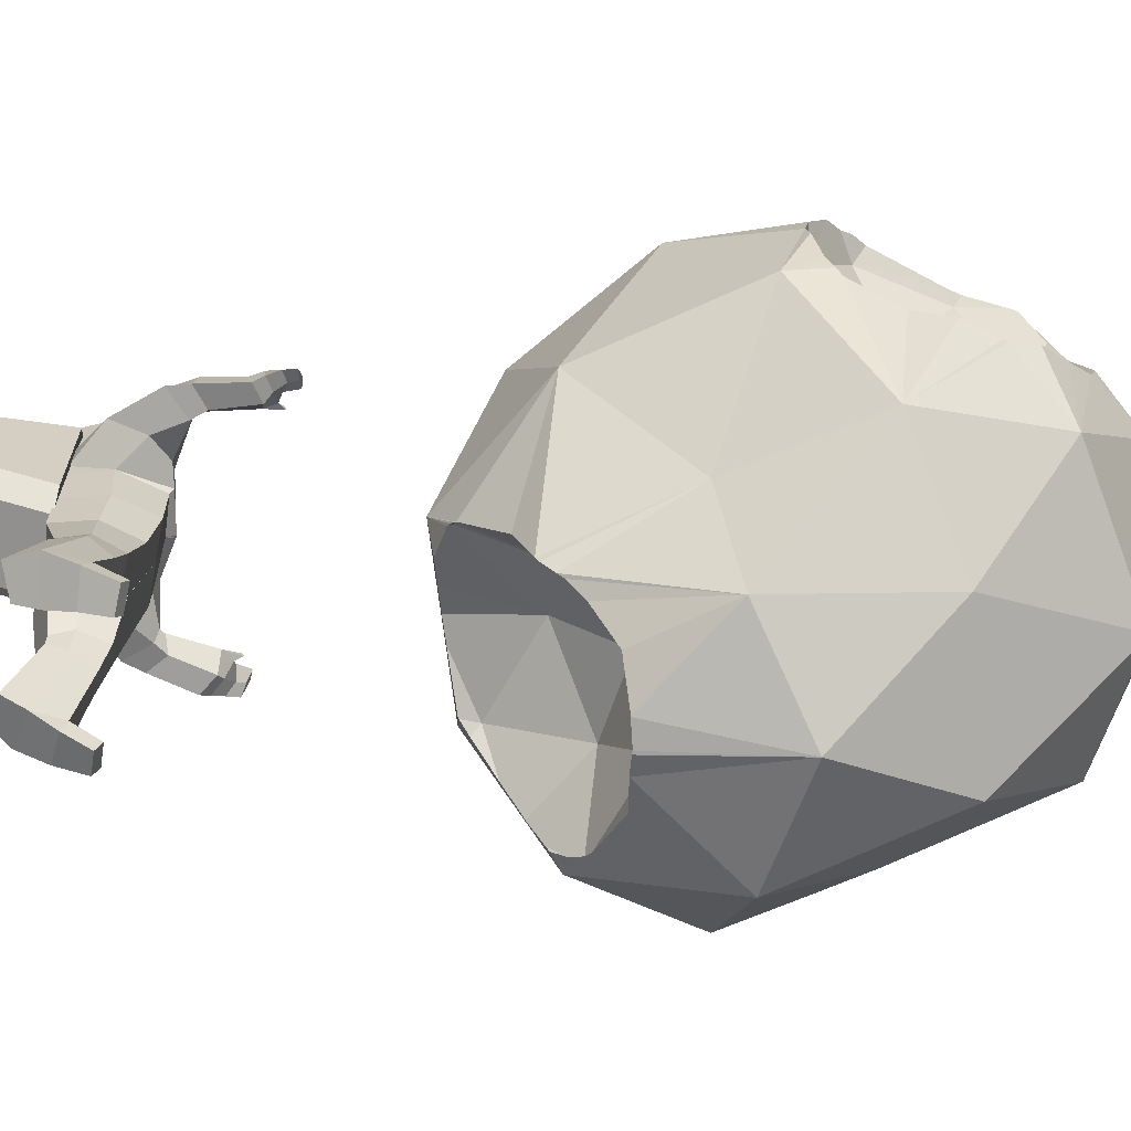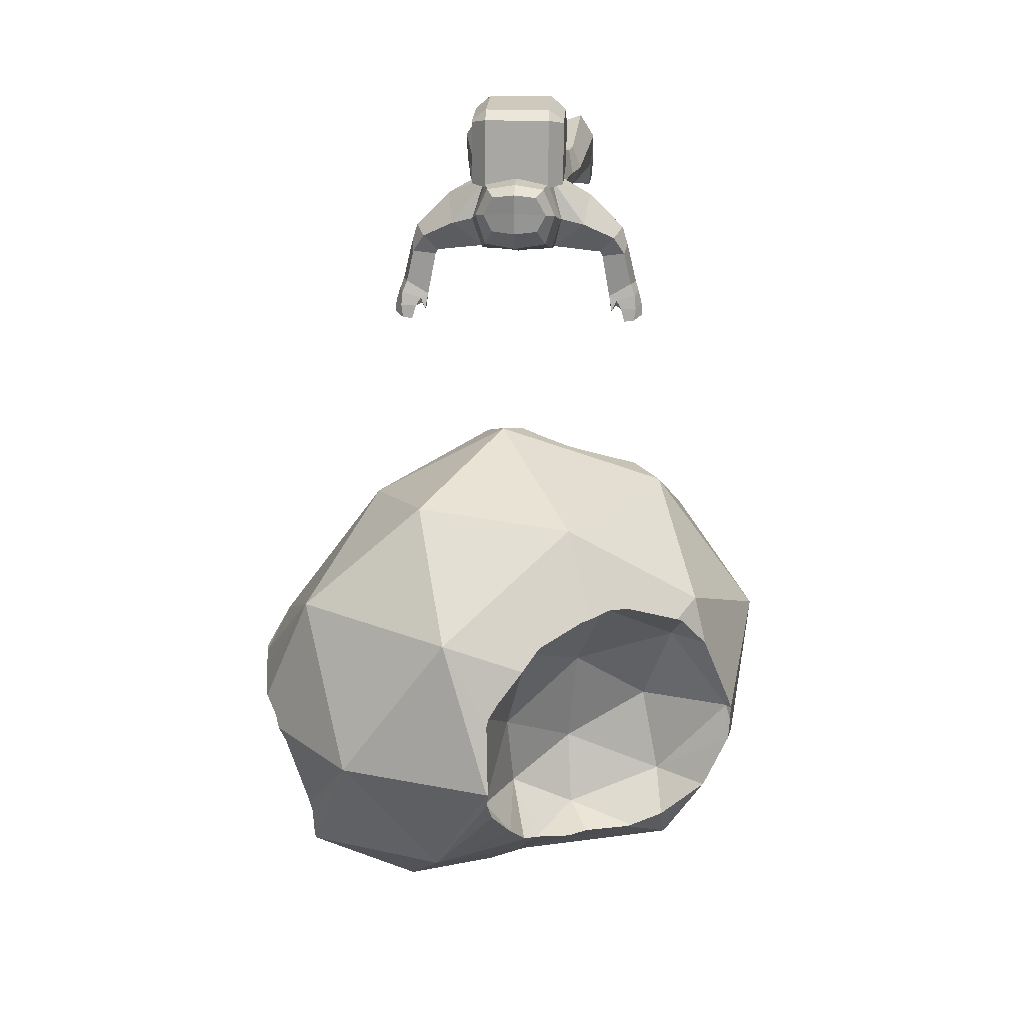
<metadata>
{"format":"obj","ext":"obj","renderer":"f3d","projection":"perspective","resolution":1024,"background":"white","views":[{"elev":-66.0,"azim":78.8,"up":"+Y"},{"elev":22.5,"azim":-176.8,"up":"+Z"}]}
</metadata>
<code>
o Icosphere
v -0.04391 0.08646 -1.049
v -0.08653 0.2728 -0.8804
v -0.3589 0.2728 -0.7919
v -0.2836 0.1222 -1.024
v 0.07525 0.2732 -0.6525
v 0.08517 0.1267 -0.923
v -0.1618 -0.1214 -1.112
v 0.05905 -0.1164 -1.053
v -0.01723 0.7995 -1.55
v -0.06179 0.8819 -1.096
v -0.3959 0.6225 -1.341
v 0.04883 1.066 -1.481
v 0.04362 1.089 -1.197
v -0.1864 0.727 -1.66
v -0.000771 0.8371 -1.341
v -0.2753 0.8455 -0.9649
v -0.4424 0.6669 -1.571
v -0.6408 0.695 -1.34
v -0.1746 0.6563 -1.473
v -0.2 0.695 -1.197
v -0.4724 0.695 -1.108
v 0.6174 0.7793 -1.403
v 0.5373 0.367 -1.647
v 0.5576 0.8114 -1.644
v 0.5049 0.5556 -1.774
v 0.512 0.572 -1.504
v 0.6645 0.573 -1.281
v 0.5872 0.3329 -1.442
v 0.7004 0.1921 -1.647
v 0.03724 1.171 -1.393
v -0.4692 0.6705 -1.789
v 0.3062 0.6209 -1.995
v 0.2558 0.7337 -0.7178
v -0.5373 0.7337 -0.9755
v -0.1314 0.03282 -1.997
v 0.5926 0.06676 -1.805
v 0.3663 0.04784 -1.117
v -0.6174 0.01917 -1.329
v 0.01876 -0.3716 -1.388
v 0.1988 0.9594 -1.747
v -0.02039 0.5907 -1.917
v 0.4536 1.054 -1.392
v 0.5794 0.7848 -1.78
v 0.1655 1.054 -0.9959
v 0.5824 0.7959 -0.9959
v -0.1719 0.796 -0.7508
v -0.6779 0.3749 -1.593
v -0.7176 0.379 -1.147
v 0.08424 0.3138 -2.126
v -0.3293 0.3375 -1.954
v 0.4943 0.3725 -2.021
v 0.4123 0.3847 -0.8044
v 0.7005 0.3847 -1.201
v -0.4295 0.379 -0.7508
v 0.03662 0.379 -0.5994
v -0.3619 -0.05164 -1.621
v 0.2315 -0.006381 -2.03
v 0.6006 0.01571 -1.441
v -0.5092 -0.03795 -0.9959
v -0.06998 -0.2583 -1.739
v -0.3408 -0.2993 -1.347
v 0.3264 -0.1827 -1.625
v 0.2668 -0.2503 -1.196
v 0.6853 0.7909 -1.361
v 0.6752 0.8111 -1.392
v 0.652 0.826 -1.428
v 0.5877 0.8371 -1.625
v 0.5811 0.8304 -1.661
v 0.5847 0.7892 -1.758
v 0.5632 0.668 -1.83
v 0.5678 0.5611 -1.863
v 0.5854 0.7745 -1.777
v 0.5859 0.7843 -1.767
v 0.7306 0.656 -1.273
v 0.7163 0.745 -1.321
v 0.7394 0.573 -1.257
v 0.7469 0.5265 -1.263
v 0.7325 0.4242 -1.289
v 0.7211 0.3617 -1.324
v 0.729 0.3829 -1.309
v 0.6244 0.3325 -1.856
v 0.6197 0.3566 -1.868
v 0.6187 0.3789 -1.874
v 0.6601 0.2765 -1.792
v 0.7052 0.1916 -1.652
v 0.702 0.2212 -1.717
v 0.711 0.2533 -1.446
v 0.7305 0.2094 -1.545
v 0.7087 0.1914 -1.635
v 0.7056 0.1904 -1.647
v 0.02631 1.112 -1.499
v 0.0371 1.151 -1.437
v 0.04067 1.112 -1.213
v 0.03388 1.169 -1.391
v 0.03399 1.169 -1.395
v -0.02058 1.024 -1.594
v 0.03586 1.105 -1.191
v 0.01152 1.089 -1.152
v -0.09964 1.007 -1.017
v -0.05557 1.054 -1.068
v -0.05684 0.9576 -1.656
v -0.2164 0.9409 -0.9649
v -0.2396 0.9314 -0.9593
v -0.2948 0.8845 -0.9507
v -0.3459 0.8558 -0.9594
v -0.6478 0.709 -1.318
v -0.654 0.7094 -1.34
v -0.6543 0.7105 -1.342
v -0.6527 0.7188 -1.377
v -0.06091 0.9549 -1.659
v -0.09152 0.9227 -1.671
v -0.236 0.8275 -1.701
v -0.1849 0.8738 -1.693
v -0.3692 0.7898 -1.701
v -0.356 0.7964 -1.702
v -0.6484 0.7374 -1.427
v -0.5807 0.7529 -1.573
v -0.5785 0.7529 -1.576
v -0.4571 0.7694 -1.671
v -0.5 0.7925 -1.023
v -0.5685 0.7543 -1.108
v -0.4857 0.8034 -1.013
v -0.57 0.7539 -1.111
v 0.06907 0.2731 -0.6403
v 0.07811 0.2675 -0.6437
v 0.09377 0.2469 -0.656
v 0.08966 0.2524 -0.6519
v -0.4347 0.1703 -0.8469
v -0.3853 0.2526 -0.7727
v -0.3589 0.2728 -0.7435
v -0.2185 0.3221 -0.6899
v -0.1557 0.3364 -0.6675
v -0.3562 0.2737 -0.741
v -0.0917 0.3221 -0.6486
v -0.01479 0.2958 -0.6272
v -0.4499 -0.06975 -0.9908
v -0.4467 -0.07654 -0.9959
v -0.4232 -0.1035 -1.024
v -0.4699 0.09048 -0.9091
v -0.4687 -0.007767 -0.9516
v -0.4018 -0.1214 -1.034
v 0.151 0.1012 -0.7607
v -0.4664 -0.0298 -0.9595
v 0.1523 -0.07028 -0.8699
v 0.1553 -0.05733 -0.8514
v 0.1606 -0.02951 -0.8173
v 0.1601 -0.0144 -0.8076
v 0.1342 -0.1155 -0.9167
v 0.09113 -0.2134 -0.9915
v -0.2358 -0.2411 -1.072
v 0.0004 -0.2922 -1.026
v -0.005337 -0.2951 -1.027
v -0.06801 -0.309 -1.044
v -0.1317 -0.2956 -1.05
v -0.07665 -0.31 -1.044
f 1 4 7
f 1 7 8
f 8 151 149
f 152 7 153
f 153 154 155
f 6 1 8
f 7 141 150
f 141 7 4
f 136 4 140
f 5 126 127
f 126 5 6
f 5 2 6
f 2 1 6
f 3 131 133
f 2 4 1
f 2 3 4
f 4 3 128
f 9 14 19
f 10 15 20
f 18 21 11
f 21 106 123
f 21 20 11
f 21 16 20
f 16 10 20
f 20 19 11
f 20 15 19
f 15 9 19
f 19 17 11
f 19 14 17
f 14 114 119
f 17 18 11
f 116 17 117
f 13 15 10
f 13 12 15
f 12 9 15
f 9 12 96
f 12 91 96
f 27 75 74
f 22 27 26
f 23 28 29
f 29 89 90
f 88 28 87
f 28 79 87
f 26 28 23
f 26 27 28
f 79 78 80
f 82 25 23
f 27 76 77
f 27 74 76
f 25 26 23
f 25 24 26
f 24 22 26
f 22 24 67
f 24 68 67
f 91 40 96
f 31 118 119
f 30 42 40
f 30 44 42
f 44 93 97
f 117 31 47
f 32 49 41
f 33 52 45
f 34 54 46
f 31 50 47
f 32 51 49
f 33 55 52
f 34 48 54
f 35 60 56
f 36 62 57
f 37 63 58
f 38 61 59
f 154 61 39
f 61 150 141
f 59 137 136
f 63 39 62
f 63 62 58
f 58 62 36
f 62 39 60
f 62 60 57
f 57 60 35
f 60 39 61
f 60 61 56
f 56 61 38
f 48 38 59
f 48 59 54
f 54 139 128
f 55 124 125
f 52 126 142
f 37 52 147
f 53 37 58
f 79 58 87
f 51 36 57
f 51 57 49
f 49 57 35
f 50 35 56
f 50 56 47
f 47 56 38
f 54 131 132
f 54 55 46
f 46 55 33
f 52 37 53
f 52 53 45
f 45 53 76
f 43 51 32
f 49 35 50
f 49 50 41
f 41 50 31
f 47 38 48
f 109 47 108
f 44 46 33
f 44 33 45
f 44 45 42
f 64 45 75
f 42 67 68
f 42 43 40
f 40 43 32
f 40 32 41
f 111 41 113
f 22 66 65
f 25 72 69
f 70 51 43
f 25 82 83
f 71 70 25
f 84 81 23
f 29 85 86
f 72 43 73
f 90 85 29
f 82 81 51
f 78 77 53
f 69 68 24
f 85 90 36
f 18 109 108
f 92 91 12
f 115 41 31
f 119 118 17
f 98 97 13
f 10 100 98
f 21 122 105
f 97 93 13
f 14 111 113
f 92 94 95
f 48 106 107
f 94 30 95
f 105 46 104
f 121 34 120
f 105 104 16
f 107 106 18
f 99 46 44
f 9 110 111
f 121 120 21
f 14 112 115
f 102 99 10
f 16 104 103
f 125 124 5
f 140 143 136
f 145 63 37
f 6 145 147
f 5 124 135
f 148 144 6
f 134 132 2
f 148 63 144
f 149 148 8
f 2 132 131
f 130 129 3
f 129 128 3
f 152 39 63
f 7 151 8
f 151 7 152
f 150 154 7
f 7 154 153
f 141 4 138
f 139 140 4
f 4 136 138
f 138 136 137
f 5 127 125
f 126 6 142
f 3 133 130
f 4 128 139
f 106 21 18
f 21 123 121
f 14 119 17
f 118 117 17
f 17 116 18
f 18 116 109
f 9 96 101
f 64 75 22
f 22 75 27
f 28 89 29
f 89 28 88
f 78 28 27
f 28 78 79
f 82 23 81
f 27 77 78
f 22 67 66
f 40 92 30
f 30 92 95
f 101 40 110
f 96 40 101
f 40 91 92
f 31 114 115
f 31 119 114
f 118 31 117
f 94 93 30
f 30 93 44
f 44 98 100
f 44 97 98
f 117 47 116
f 154 39 155
f 61 138 59
f 59 138 137
f 150 61 154
f 61 141 138
f 59 136 143
f 54 130 133
f 54 129 130
f 140 59 143
f 139 59 140
f 54 128 129
f 139 54 59
f 55 125 127
f 124 55 135
f 127 126 55
f 55 126 52
f 52 142 147
f 37 147 146
f 58 79 53
f 53 79 80
f 87 58 88
f 55 134 135
f 55 132 134
f 131 54 133
f 54 132 55
f 45 74 75
f 76 53 77
f 45 76 74
f 48 108 47
f 47 109 116
f 45 64 42
f 42 64 65
f 42 68 43
f 43 69 73
f 43 68 69
f 66 42 65
f 67 42 66
f 41 111 40
f 40 111 110
f 22 65 64
f 72 25 70
f 25 69 24
f 69 72 73
f 51 71 83
f 70 43 72
f 51 70 71
f 25 83 71
f 84 23 29
f 29 86 84
f 36 84 86
f 36 81 84
f 83 82 51
f 51 81 36
f 78 53 80
f 58 89 88
f 58 90 89
f 86 85 36
f 36 90 58
f 18 108 107
f 41 112 113
f 112 41 115
f 100 10 99
f 10 98 13
f 122 21 120
f 21 105 16
f 14 113 112
f 94 12 93
f 93 12 13
f 12 94 92
f 48 107 108
f 106 48 123
f 123 48 34
f 34 105 122
f 104 46 103
f 34 46 105
f 34 121 123
f 120 34 122
f 46 102 103
f 99 44 100
f 46 99 102
f 110 9 101
f 9 111 14
f 14 115 114
f 102 10 16
f 16 103 102
f 145 37 146
f 145 6 144
f 6 147 142
f 147 145 146
f 5 135 134
f 148 6 8
f 134 2 5
f 63 151 152
f 63 149 151
f 144 63 145
f 63 148 149
f 2 131 3
f 39 153 155
f 153 39 152
o Cube_Cube.001
v 0.09629 -0.1256 -0.06777
v 0.09514 0.1246 -0.08263
v 0.09605 0 -0.08384
v 0.00027 -0.1679 -0.05085
v -0.00162 0.124 -0.08814
v 0.00027 -0.1679 0.1061
v 0.000136 0.3128 -0.06886
v 0.1006 0.3158 -0.06291
v 0.00027 0 -0.08384
v 0.1324 -0.2617 0.09434
v 0.122 -0.2453 -0.04354
v 0.05576 -0.2837 0.07812
v 0.0593 -0.2654 -0.04281
v 0.1256 -0.1256 0.02892
v 0.1259 0.1258 0.03043
v 0.1256 0 0.02089
v 0.1285 0.332 0.02693
v 0.00027 -0.1679 0.02892
v 0.1442 -0.2356 0.02885
v 0.0405 -0.2689 0.02885
v 0.1664 -0.2956 0.03068
v 0.1441 -0.3223 -0.02648
v 0.0594 -0.3149 0.07884
v 0.1432 -0.2904 0.1012
v 0.08393 -0.3388 -0.02824
v 0.05499 -0.3297 0.0317
v 0.1966 -0.4698 0.002785
v 0.1193 -0.4852 0.000582
v 0.2042 -0.4729 0.09502
v 0.2046 -0.5077 0.0189
v 0.09177 -0.4806 0.1347
v 0.1628 -0.4545 0.1646
v 0.1214 -0.5274 0.01178
v 0.1018 -0.5044 0.07548
v 0.1917 -0.5065 -0.07147
v 0.129 -0.5246 -0.0703
v 0.1354 -0.5527 -0.0569
v 0.1981 -0.5347 -0.05807
v -0.001515 0.141 -0.1094
v 0.1003 0.1414 -0.09006
v 0.09812 0.1634 0.1256
v 0.08985 0.3121 0.127
v -0.000133 0.3112 0.146
v -0.001867 0.2225 -0.09734
v 0.1066 0.2304 -0.07967
v 0.128 0.2757 0.0139
v 0.2021 0.1442 -0.02444
v 0.1931 0.2683 -0.004321
v 0.1429 0.178 -0.07536
v 0.208 0.1782 0.06502
v 0.2474 0.1487 -0.09746
v 0.2804 0.2337 -0.05249
v 0.2402 0.2021 -0.102
v 0.3056 0.158 -0.03762
v 0.2725 0.1565 -0.1299
v 0.3116 0.2271 -0.1003
v 0.2476 0.2036 -0.115
v 0.3212 0.1567 -0.09018
v 0.3025 0.1669 -0.2346
v 0.3329 0.2206 -0.1949
v 0.2699 0.2222 -0.2325
v 0.3486 0.154 -0.2051
v 0.3214 0.1927 -0.2489
v 0.3455 0.2364 -0.2251
v 0.2895 0.2187 -0.2619
v 0.3574 0.1783 -0.2276
v 0.3163 0.2499 -0.302
v 0.3442 0.2456 -0.3002
v 0.3396 0.2323 -0.2945
v 0.3697 0.2174 -0.2884
v 0.3054 0.2408 -0.2656
v 0.3367 0.2179 -0.2727
v 0.3489 0.244 -0.2647
v 0.3662 0.2036 -0.2568
v 0.2919 0.2287 -0.2446
v 0.2783 0.2365 -0.2752
v 0.2766 0.2221 -0.28
v 0.00027 -0.1277 0.1108
v 0.09812 0 0.1256
v 0.09909 -0.1256 0.1256
v 0.09812 0.1256 0.1256
v 0.09609 0.2477 0.1266
v 9.2e-05 0.2446 0.1347
v -0.000233 0.4723 0.07875
v 0.08022 0.4116 0.1331
v 0.06098 0.4586 0.1207
v -0.000193 0.4225 0.1483
v -0.000277 0.4702 0.1303
v 0.08862 0.4463 0.06737
v 0.1129 0.4163 0.05885
v 0.06451 0.454 0.02208
v 0.08645 0.4152 -0.02447
v -0.001255 0.4709 0.01784
v -0.000548 0.424 -0.03685
v -0.01274 -0.06296 0.1204
v -0.01274 0.3418 0.1204
v -0.01274 0.2777 0.3312
v -0.01274 0.3164 0.3084
v -0.01274 -0.02985 0.2695
v -0.01274 0.08134 0.3312
v 0.1318 -0.01106 0.1204
v 0.09044 -0.06296 0.1204
v 0.09044 0.3418 0.1204
v 0.1318 0.2903 0.1204
v 0.1318 0.267 0.2929
v 0.09044 0.3164 0.3084
v 0.1318 0.2577 0.2983
v 0.09044 0.2777 0.3312
v 0.1318 0.1005 0.2983
v 0.09044 0.08134 0.3312
v 0.1318 0.01832 0.2527
v 0.09044 -0.02985 0.2695
v -0.09629 -0.1256 -0.06777
v -0.09514 0.1246 -0.08263
v -0.09605 0 -0.08384
v -0.00027 -0.1679 -0.05085
v 0.00162 0.124 -0.08814
v -0.00027 -0.1679 0.1061
v -0.000136 0.3128 -0.06886
v -0.1006 0.3158 -0.06291
v -0.00027 0 -0.08384
v -0.1324 -0.2617 0.09434
v -0.122 -0.2453 -0.04354
v -0.05576 -0.2837 0.07812
v -0.0593 -0.2654 -0.04281
v -0.1256 -0.1256 0.02892
v -0.1259 0.1258 0.03043
v -0.1256 0 0.02089
v -0.1285 0.332 0.02693
v -0.00027 -0.1679 0.02892
v -0.1442 -0.2356 0.02885
v -0.0405 -0.2689 0.02885
v -0.1664 -0.2956 0.03068
v -0.1441 -0.3223 -0.02648
v -0.0594 -0.3149 0.07884
v -0.1432 -0.2904 0.1012
v -0.08393 -0.3388 -0.02824
v -0.05499 -0.3297 0.0317
v -0.1966 -0.4698 0.002784
v -0.1193 -0.4852 0.000582
v -0.2042 -0.4729 0.09502
v -0.2046 -0.5077 0.0189
v -0.09177 -0.4806 0.1347
v -0.1628 -0.4545 0.1646
v -0.1214 -0.5274 0.01178
v -0.1018 -0.5044 0.07548
v -0.1917 -0.5065 -0.07147
v -0.129 -0.5246 -0.0703
v -0.1354 -0.5527 -0.0569
v -0.1981 -0.5347 -0.05807
v 0.001515 0.141 -0.1094
v -0.1003 0.1414 -0.09006
v -0.09812 0.1634 0.1256
v -0.08985 0.3121 0.127
v 0.000133 0.3112 0.146
v 0.001867 0.2225 -0.09734
v -0.1066 0.2304 -0.07967
v -0.128 0.2757 0.0139
v -0.2021 0.1442 -0.02444
v -0.1931 0.2683 -0.004321
v -0.1429 0.178 -0.07536
v -0.208 0.1782 0.06502
v -0.2474 0.1487 -0.09746
v -0.2804 0.2337 -0.05249
v -0.2402 0.2021 -0.102
v -0.3056 0.158 -0.03762
v -0.2725 0.1565 -0.1299
v -0.3116 0.2271 -0.1003
v -0.2476 0.2036 -0.115
v -0.3212 0.1567 -0.09018
v -0.3025 0.1669 -0.2346
v -0.3329 0.2206 -0.1949
v -0.2699 0.2222 -0.2325
v -0.3486 0.154 -0.2051
v -0.3214 0.1927 -0.2489
v -0.3455 0.2364 -0.2251
v -0.2895 0.2187 -0.2619
v -0.3574 0.1783 -0.2276
v -0.3163 0.2499 -0.302
v -0.3442 0.2456 -0.3002
v -0.3396 0.2323 -0.2945
v -0.3697 0.2174 -0.2884
v -0.3054 0.2408 -0.2656
v -0.3367 0.2179 -0.2727
v -0.3489 0.244 -0.2647
v -0.3662 0.2036 -0.2568
v -0.2919 0.2287 -0.2446
v -0.2783 0.2365 -0.2752
v -0.2766 0.2221 -0.28
v -0.00027 -0.1277 0.1108
v -0.09812 0 0.1256
v -0.09909 -0.1256 0.1256
v -0.09812 0.1256 0.1256
v -0 0.1256 0.1256
v -0 -6.4e-05 0.1262
v -0 0.1634 0.1256
v -0.09609 0.2477 0.1266
v -9.2e-05 0.2446 0.1347
v 0.000233 0.4723 0.07875
v -0.08022 0.4116 0.1331
v -0.06098 0.4586 0.1207
v 0.000193 0.4225 0.1483
v 0.000277 0.4702 0.1303
v -0.08862 0.4463 0.06737
v -0.1129 0.4163 0.05885
v -0.06451 0.454 0.02208
v -0.08645 0.4152 -0.02447
v 0.001255 0.4709 0.01784
v 0.000548 0.424 -0.03685
v 0.01274 -0.06296 0.1204
v 0.01274 0.3418 0.1204
v 0.01274 0.2777 0.3312
v 0.01274 0.3164 0.3084
v 0.01274 -0.02985 0.2695
v 0.01274 0.08134 0.3312
v -0.1318 -0.01106 0.1204
v -0.09044 -0.06296 0.1204
v -0.09044 0.3418 0.1204
v -0.1318 0.2903 0.1204
v -0.1318 0.267 0.2929
v -0.09044 0.3164 0.3084
v -0.1318 0.2577 0.2983
v -0.09044 0.2777 0.3312
v -0.1318 0.1005 0.2983
v -0.09044 0.08134 0.3312
v -0.1318 0.01832 0.2527
v -0.09044 -0.02985 0.2695
f 164 160 157 158
f 171 170 236 234
f 169 171 234 235
f 159 164 158 156
f 235 233 161
f 159 156 166 168
f 349 236 196 351
f 168 166 177 180
f 235 161 167 165
f 173 159 168 175
f 169 235 165 174
f 156 169 174 166
f 161 173 175 167
f 167 175 181 178
f 156 158 171 169
f 158 157 170 171
f 180 177 182 183
f 176 184 182 177
f 166 174 176 177
f 174 165 179 176
f 175 168 180 181
f 165 167 178 179
f 179 187 184 176
f 183 188 189
f 184 185 182
f 181 180 183 189
f 184 187 186 189
f 185 184 189 188
f 185 188 192 193
f 191 190 193 192
f 182 185 193 190
f 188 183 191 192
f 183 182 190 191
f 179 178 186 187
f 181 189 186 178
f 244 246 248 239
f 197 172 245 240
f 170 157 195
f 172 163 247 245
f 157 160 194 195
f 238 237 197 198
f 200 204 195
f 203 208 200
f 237 238 351 196
f 195 194 199 200
f 170 195 204 202
f 236 170 196
f 205 203 237
f 205 202 206 209
f 203 205 209 207
f 196 205 237
f 196 170 202 205
f 208 207 211 212
f 206 208 212 210
f 202 204 208 206
f 203 207 208
f 211 213 217 215
f 212 211 215 216
f 207 209 213 211
f 209 206 210 213
f 217 214 218 221
f 215 217 221 219
f 213 210 214 217
f 210 212 216 214
f 224 222 223
f 226 228 223 222
f 214 216 220 218
f 201 203 200
f 237 203 201
f 227 226 222 224
f 228 229 225 223
f 229 227 224 225
f 221 218 227 229
f 219 221 229 228
f 218 220 226 227
f 220 232 231
f 232 216 231
f 226 230 219 228
f 230 216 215 219
f 220 216 232
f 226 220 230
f 216 230 231
f 350 234 236 349
f 225 224 223
f 241 244 239 243
f 235 234 350 233
f 163 162 249 247
f 246 244 245 247
f 241 243 242 240
f 244 241 240 245
f 248 246 247 249
f 198 197 240 242
f 200 199 162 163
f 201 200 163 172
f 237 201 172 197
f 230 220 231
f 208 204 200
f 256 259 260 262 264 266
f 261 258 251 253
f 250 251 258 259 256 257
f 265 263 252 255
f 261 253 252 263
f 254 267 265 255
f 262 260 261 263
f 260 259 258 261
f 266 264 265 267
f 264 262 263 265
f 256 266 267 257
f 257 267 254 250
f 276 270 269 272
f 283 346 348 282
f 281 347 346 283
f 271 268 270 276
f 347 273 345
f 271 280 278 268
f 349 351 308 348
f 280 292 289 278
f 347 277 279 273
f 285 287 280 271
f 281 286 277 347
f 268 278 286 281
f 273 279 287 285
f 279 290 293 287
f 268 281 283 270
f 270 283 282 269
f 292 295 294 289
f 288 289 294 296
f 278 289 288 286
f 286 288 291 277
f 287 293 292 280
f 277 291 290 279
f 291 288 296 299
f 295 301 300
f 296 294 297
f 293 301 295 292
f 296 301 298 299
f 297 300 301 296
f 297 305 304 300
f 303 304 305 302
f 294 302 305 297
f 300 304 303 295
f 295 303 302 294
f 291 299 298 290
f 293 290 298 301
f 359 354 363 361
f 309 355 360 284
f 282 307 269
f 284 360 362 275
f 269 307 306 272
f 353 310 309 352
f 312 307 316
f 315 312 320
f 352 308 351 353
f 307 312 311 306
f 282 314 316 307
f 348 308 282
f 317 352 315
f 317 321 318 314
f 315 319 321 317
f 308 352 317
f 308 317 314 282
f 320 324 323 319
f 318 322 324 320
f 314 318 320 316
f 315 320 319
f 323 327 329 325
f 324 328 327 323
f 319 323 325 321
f 321 325 322 318
f 329 333 330 326
f 327 331 333 329
f 325 329 326 322
f 322 326 328 324
f 336 335 334
f 338 334 335 340
f 326 330 332 328
f 313 312 315
f 352 313 315
f 339 336 334 338
f 340 335 337 341
f 341 337 336 339
f 333 341 339 330
f 331 340 341 333
f 330 339 338 332
f 332 343 344
f 344 343 328
f 338 340 331 342
f 342 331 327 328
f 332 344 328
f 338 342 332
f 328 343 342
f 350 349 348 346
f 337 335 336
f 356 358 354 359
f 347 345 350 346
f 275 362 364 274
f 361 362 360 359
f 356 355 357 358
f 359 360 355 356
f 363 364 362 361
f 310 357 355 309
f 312 275 274 311
f 313 284 275 312
f 352 309 284 313
f 342 343 332
f 320 312 316
f 371 381 379 377 375 374
f 376 368 366 373
f 365 372 371 374 373 366
f 380 370 367 378
f 376 378 367 368
f 369 370 380 382
f 377 378 376 375
f 375 376 373 374
f 381 382 380 379
f 379 380 378 377
f 371 372 382 381
f 372 365 369 382

</code>
